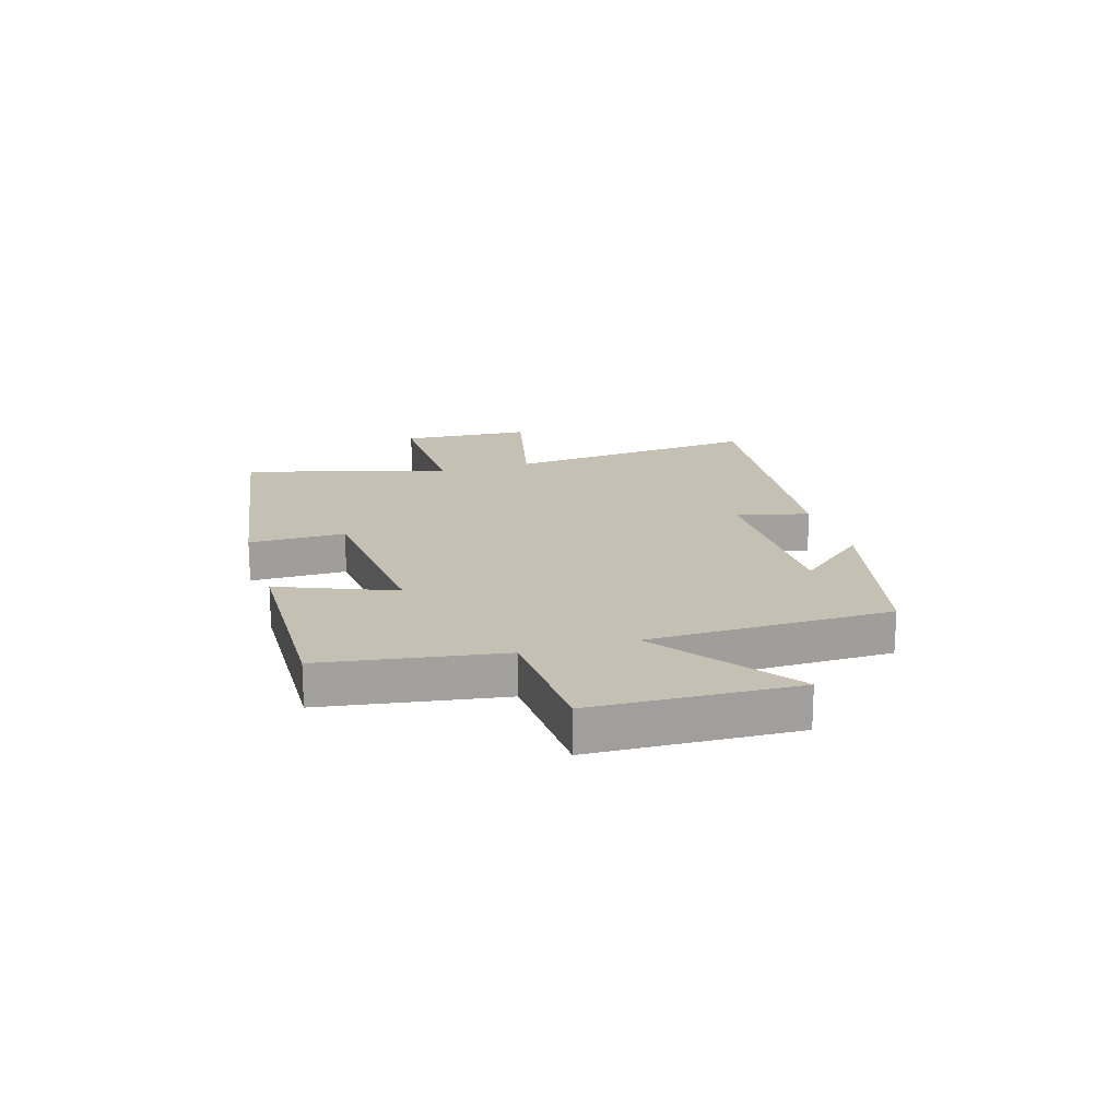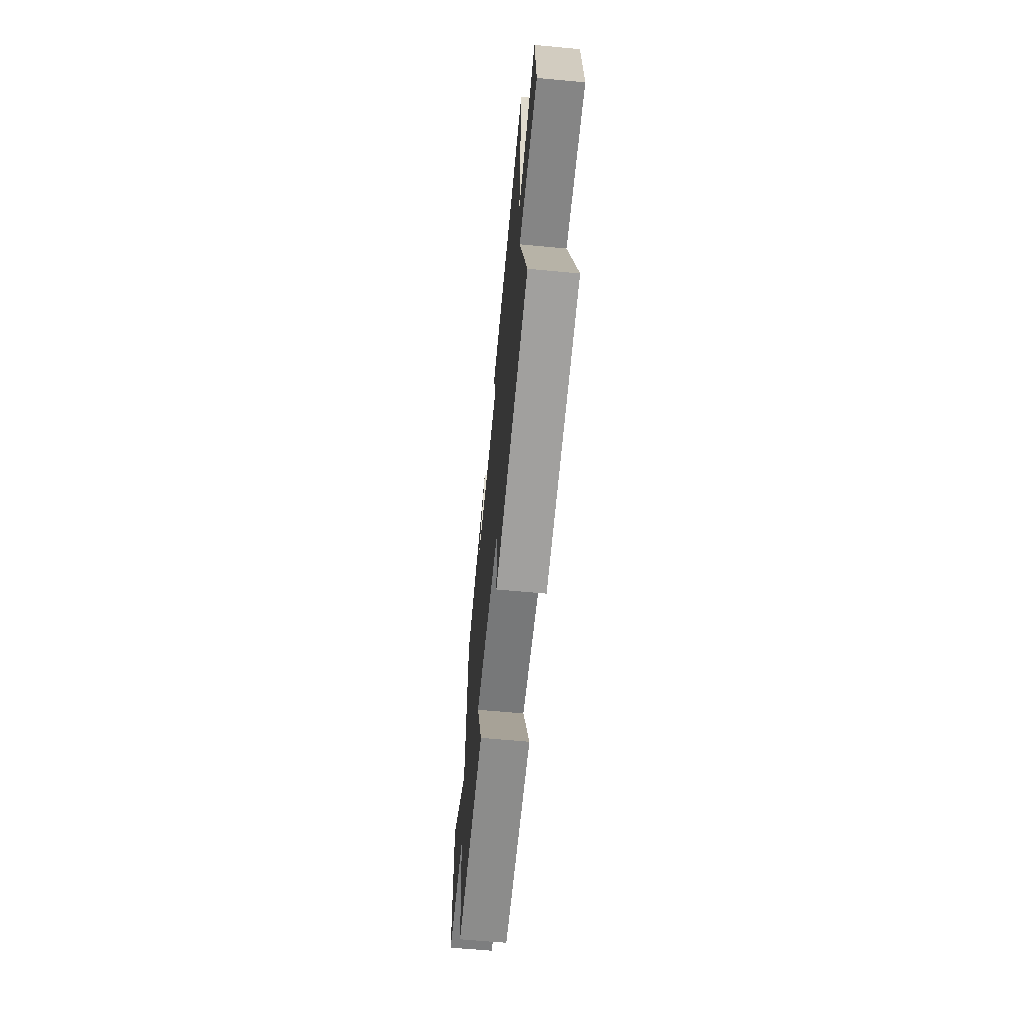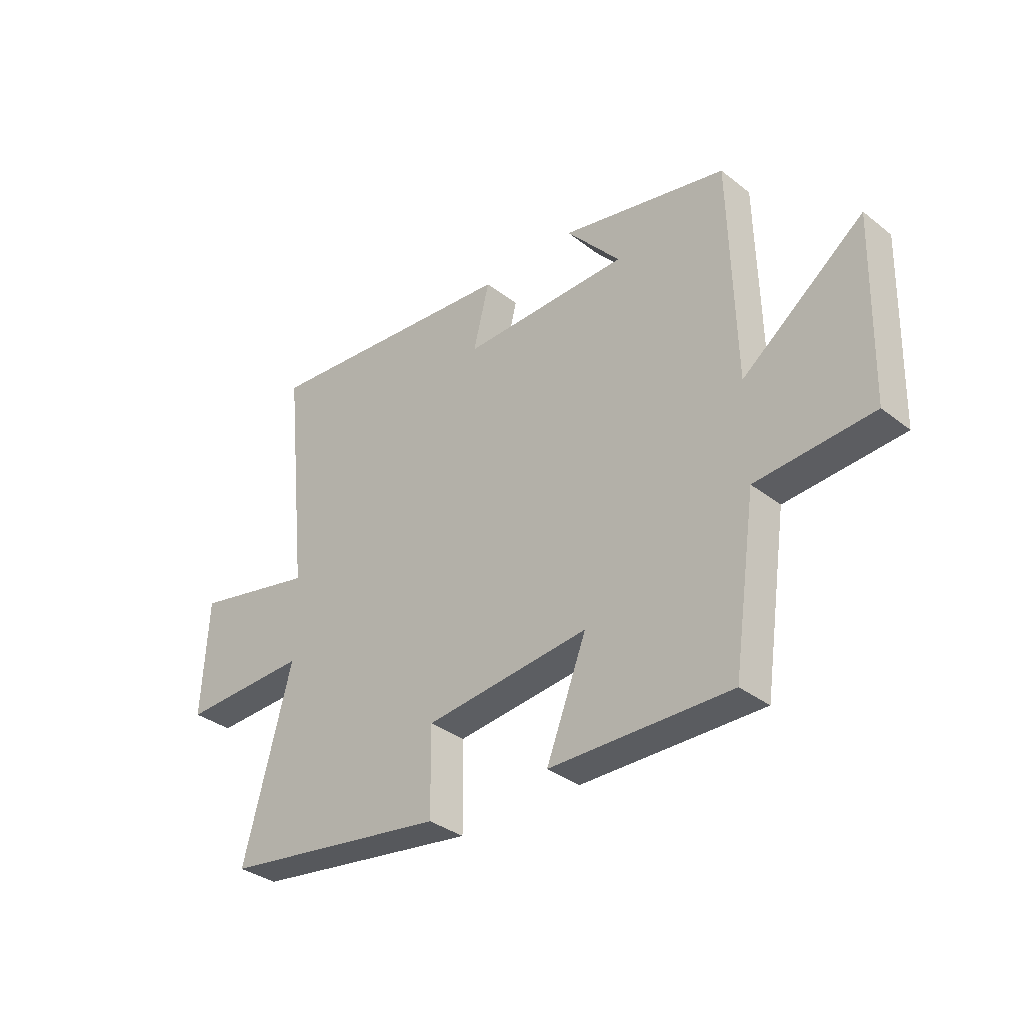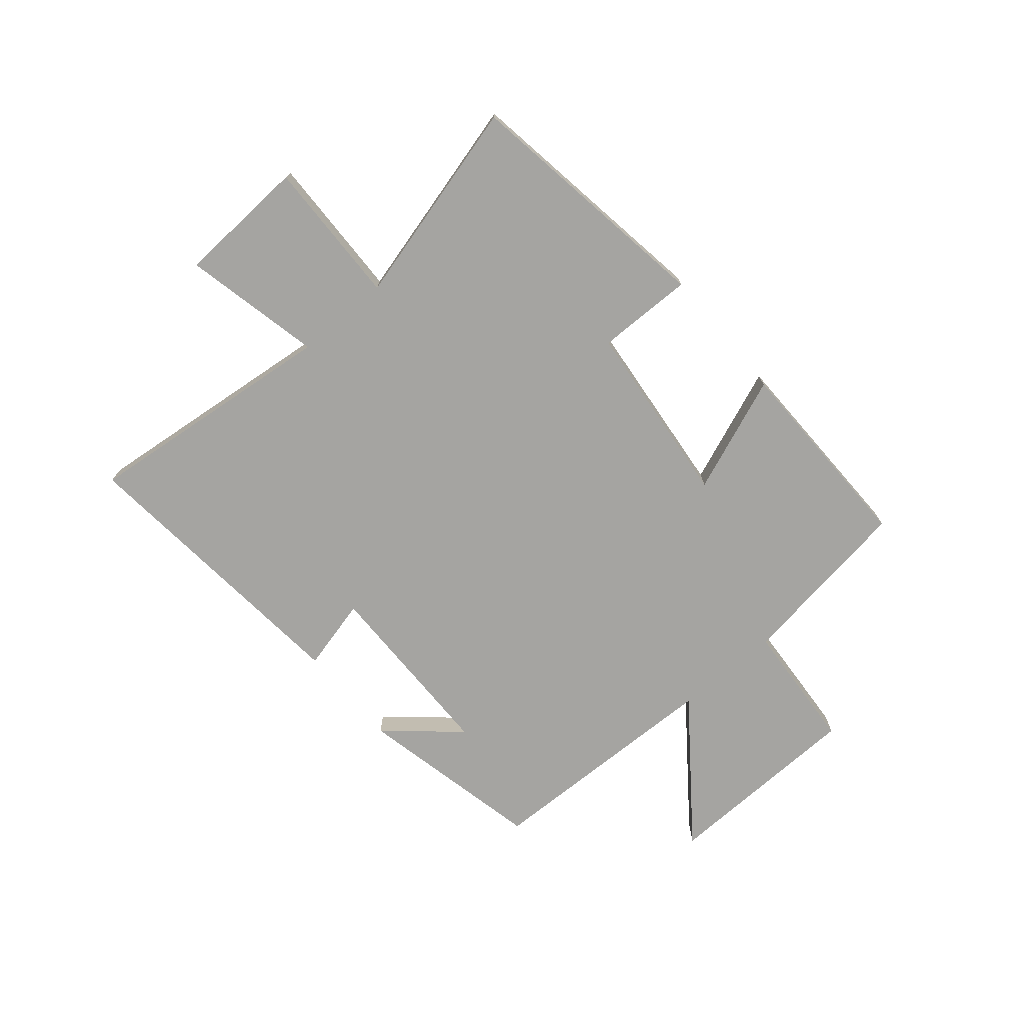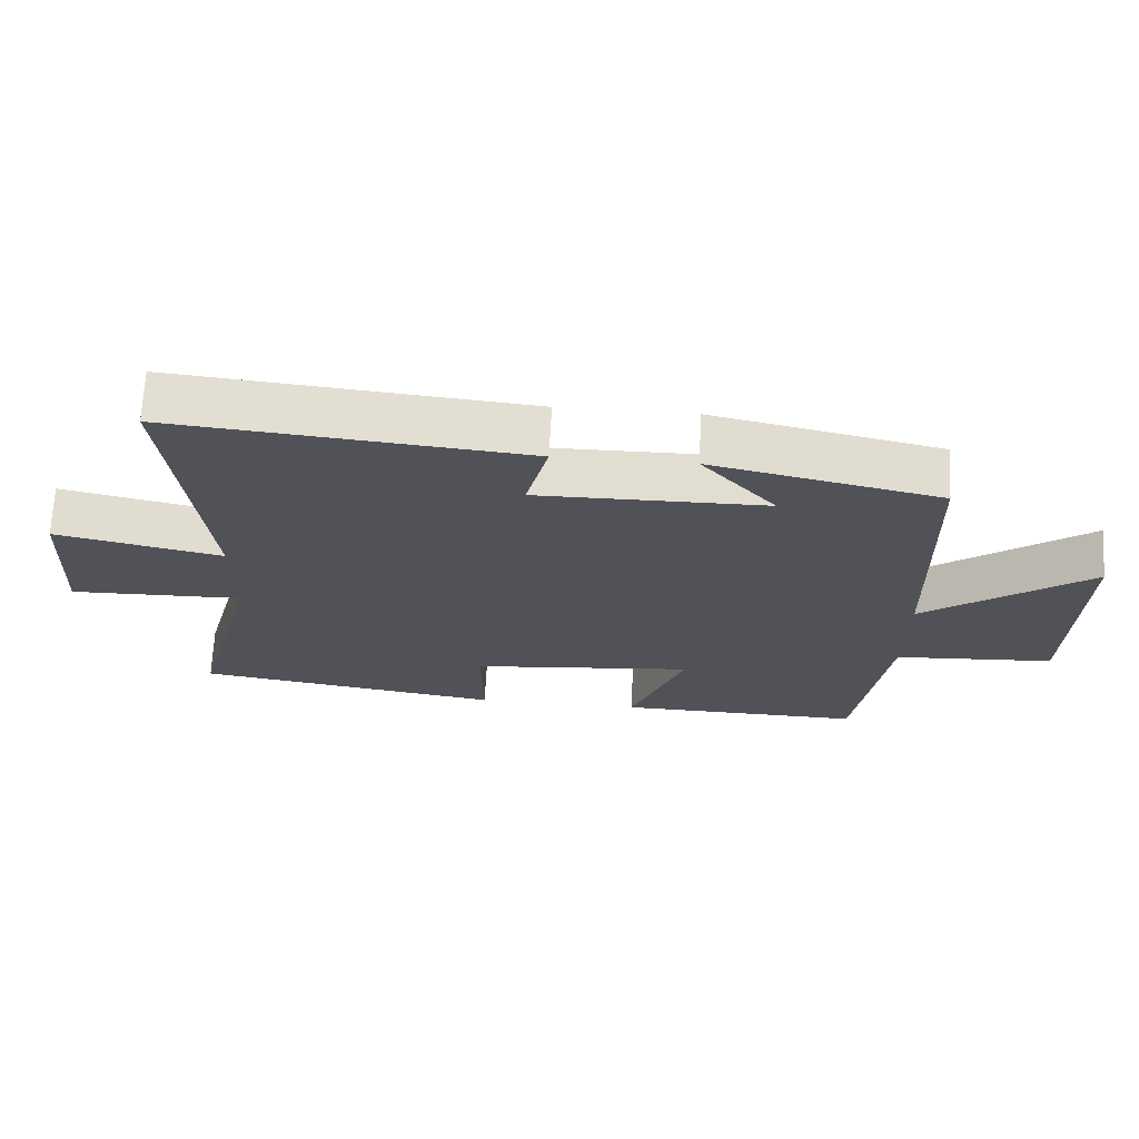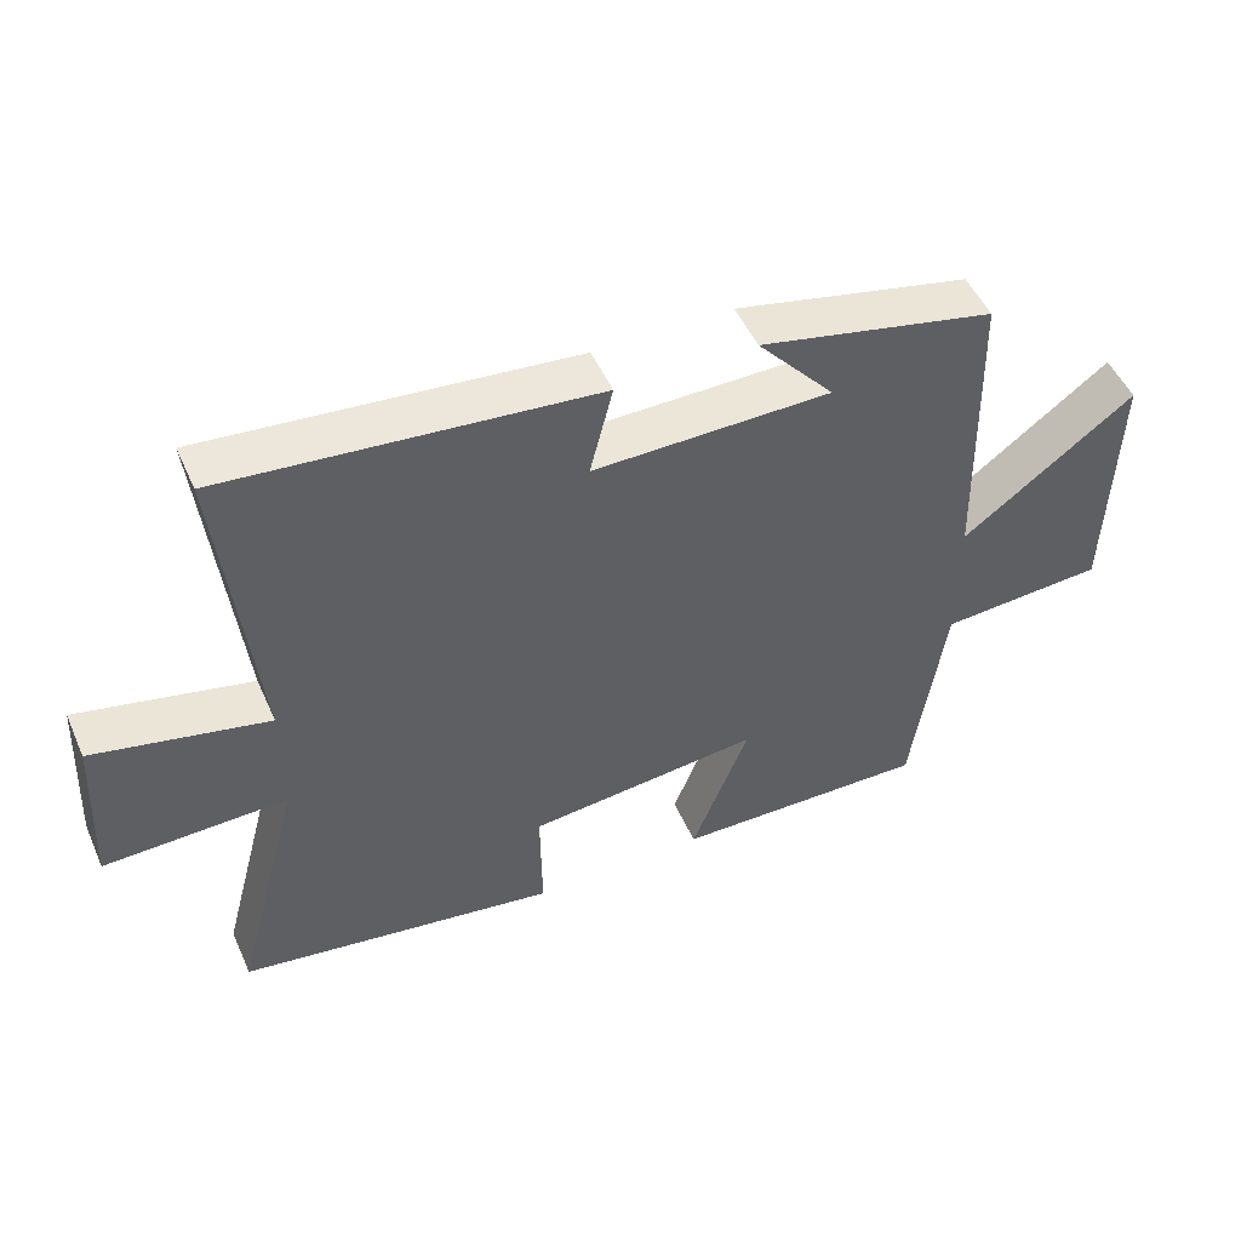
<metadata>
{"format":"obj","ext":"obj","renderer":"f3d","projection":"perspective","resolution":1024,"background":"white","views":[{"elev":18.3,"azim":-106.2,"up":"+Y"},{"elev":-63.3,"azim":84.6,"up":"+Z"},{"elev":-34.5,"azim":-136.1,"up":"+Z"},{"elev":-73.2,"azim":130.2,"up":"+Y"},{"elev":68.5,"azim":-177.0,"up":"+Z"},{"elev":50.0,"azim":156.5,"up":"+Z"}]}
</metadata>
<code>
v -0.49 0.07 0.428
v -0.16 0.07 0.5
v -0.268 0.07 0.376
v 0.064 0.07 0.372
v 0.032 0.07 0.5
v 0.548 0.07 0.548
v 0.5 0.07 0.097
v 0.743 0.07 0.15
v 0.755 0.07 -0.08
v 0.5 0.07 -0.073
v 0.595 0.07 -0.433
v 0.147 0.07 -0.5
v 0.149 0.07 -0.33
v -0.177 0.07 -0.296
v -0.097 0.07 -0.5
v -0.454 0.07 -0.505
v -0.5 0.07 -0.19
v -0.73 0.07 -0.174
v -0.74 0.07 0.182
v -0.5 0.07 0
v -0.49 0 0.428
v -0.16 0 0.5
v -0.268 0 0.376
v 0.064 0 0.372
v 0.032 0 0.5
v 0.548 0 0.548
v 0.5 0 0.097
v 0.743 0 0.15
v 0.755 0 -0.08
v 0.5 0 -0.073
v 0.595 0 -0.433
v 0.147 0 -0.5
v 0.149 0 -0.33
v -0.177 0 -0.296
v -0.097 0 -0.5
v -0.454 0 -0.505
v -0.5 0 -0.19
v -0.73 0 -0.174
v -0.74 0 0.182
v -0.5 0 0
f 17 18 19 20
f 14 15 16 17
f 13 14 17 20
f 10 11 12 13
f 10 13 20 1
f 7 8 9 10
f 4 5 6 7
f 3 4 7 10
f 1 2 3
f 1 3 10
f 40 39 38 37
f 37 36 35 34
f 40 37 34 33
f 33 32 31 30
f 21 40 33 30
f 30 29 28 27
f 27 26 25 24
f 30 27 24 23
f 23 22 21
f 30 23 21
f 1 21 22 2
f 2 22 23 3
f 3 23 24 4
f 4 24 25 5
f 5 25 26 6
f 6 26 27 7
f 7 27 28 8
f 8 28 29 9
f 9 29 30 10
f 10 30 31 11
f 11 31 32 12
f 12 32 33 13
f 13 33 34 14
f 14 34 35 15
f 15 35 36 16
f 16 36 37 17
f 17 37 38 18
f 18 38 39 19
f 19 39 40 20
f 20 40 21 1

</code>
